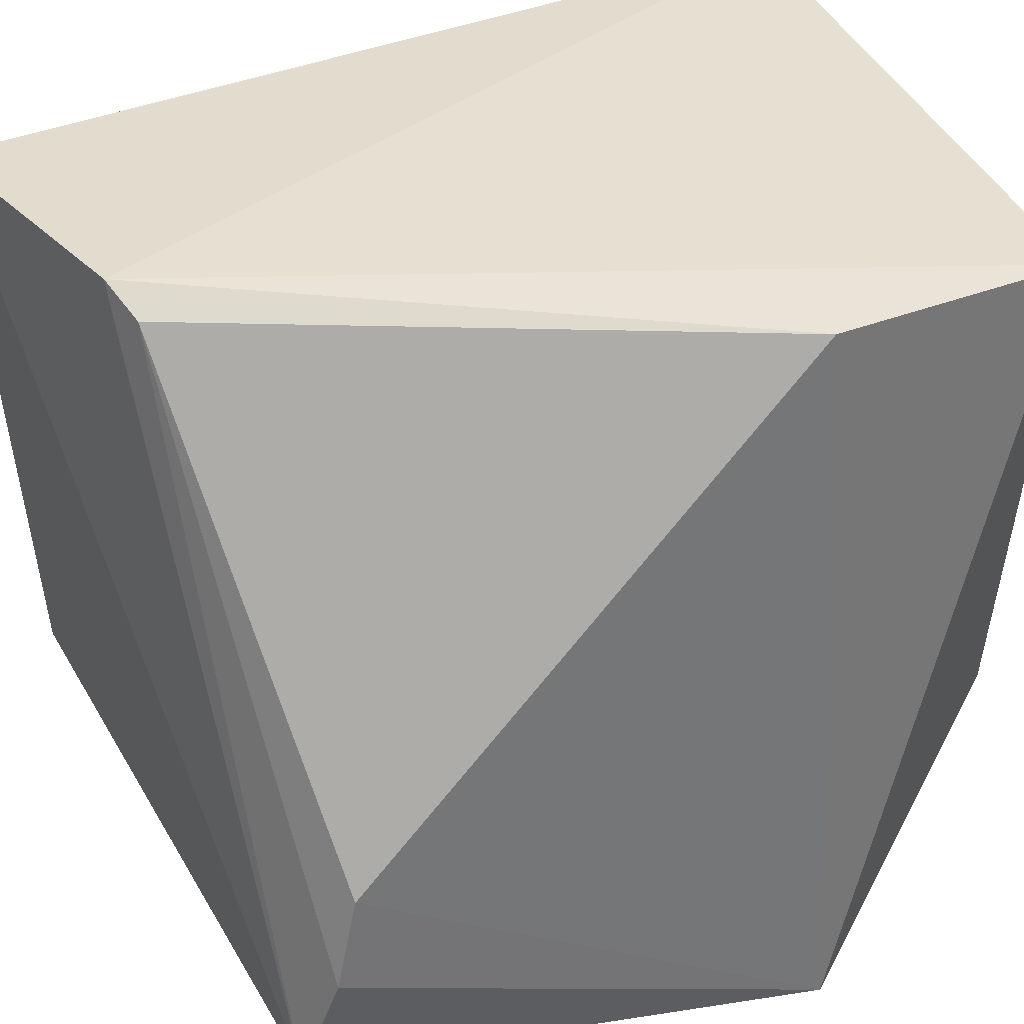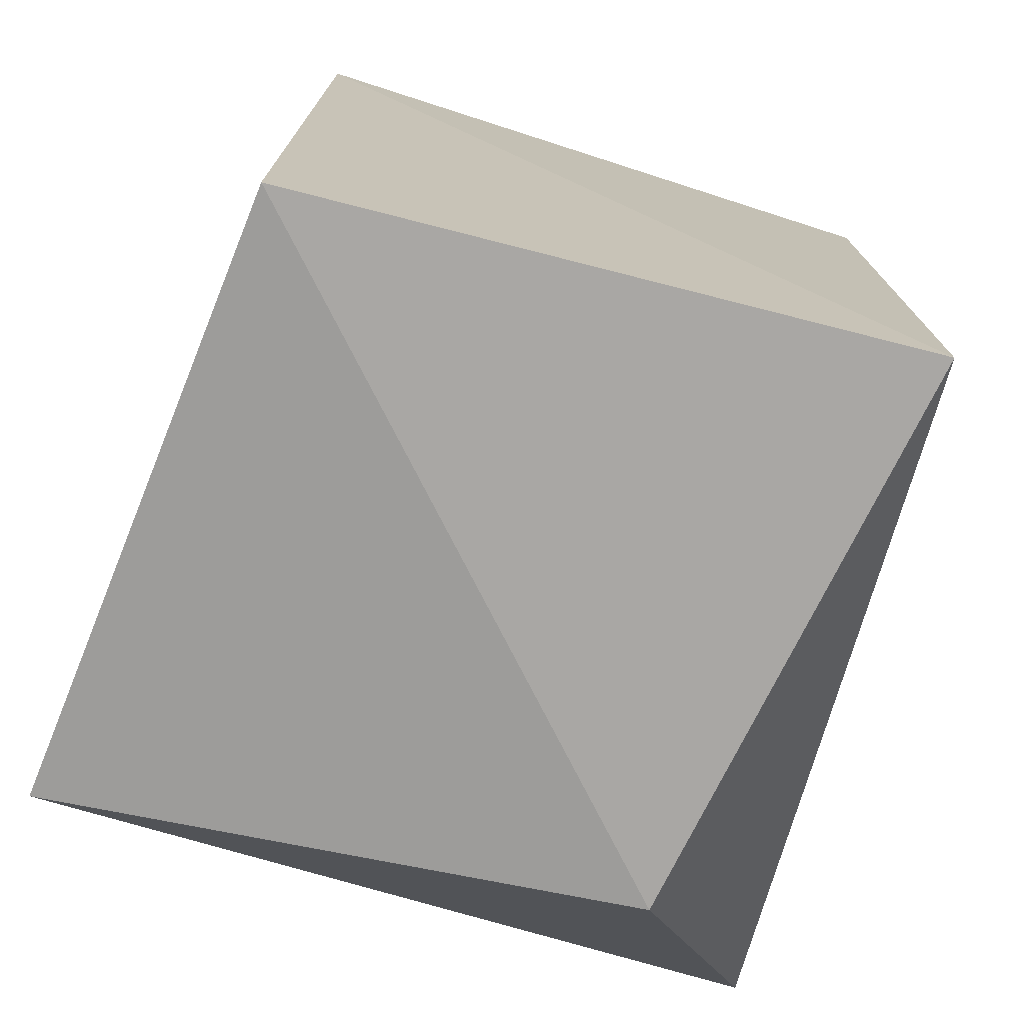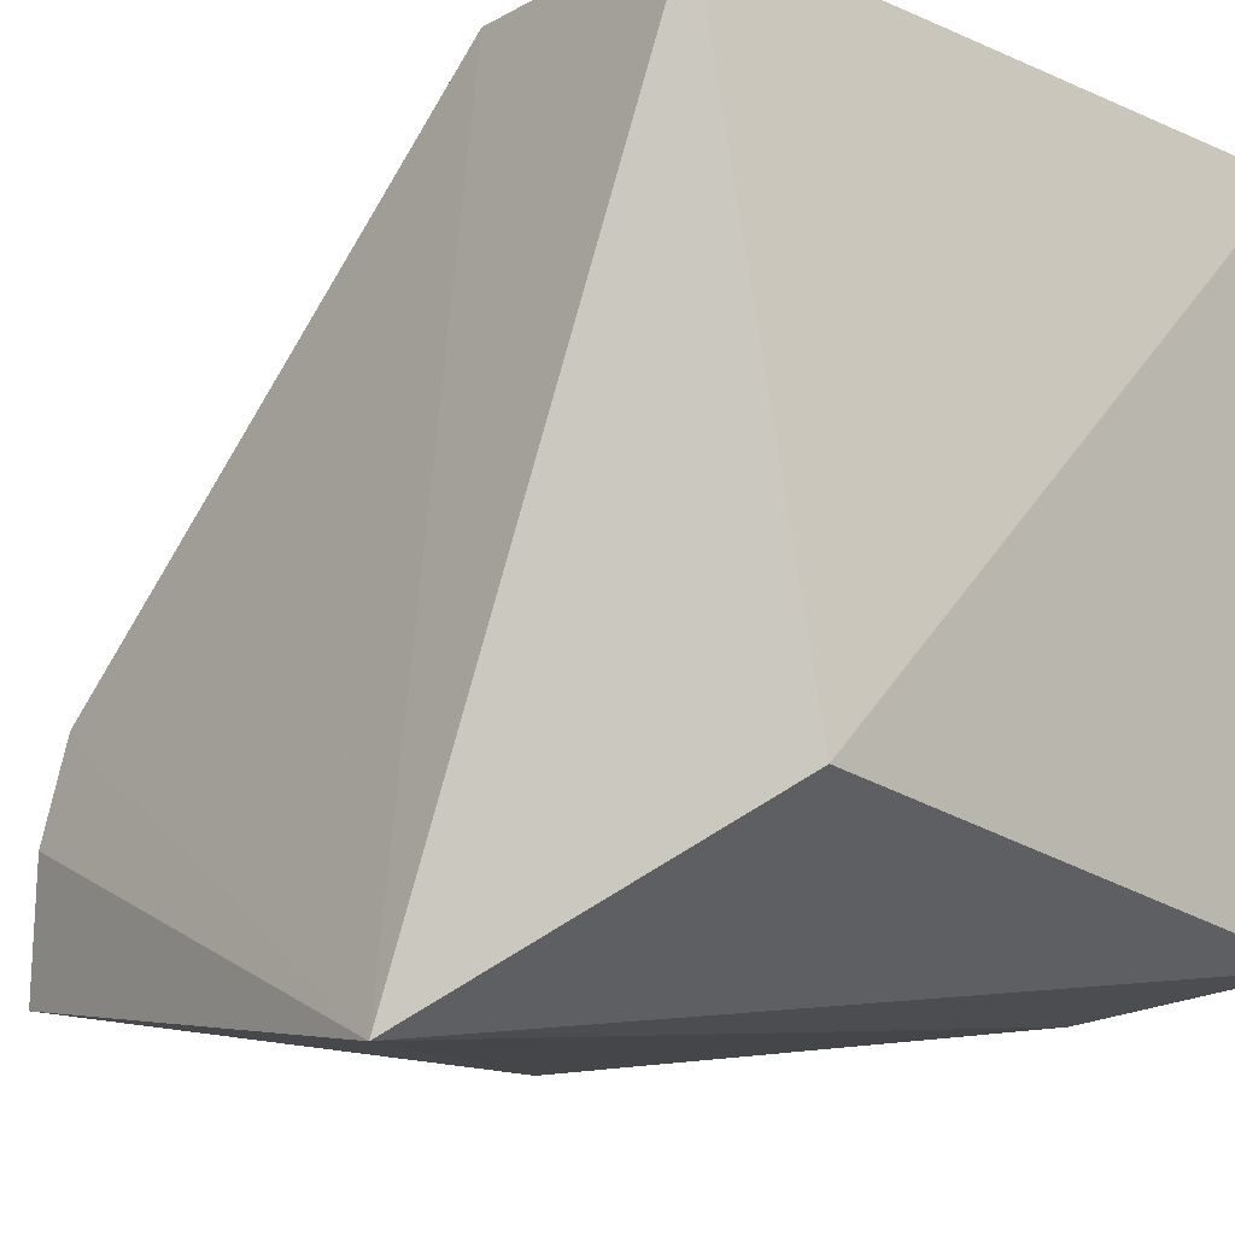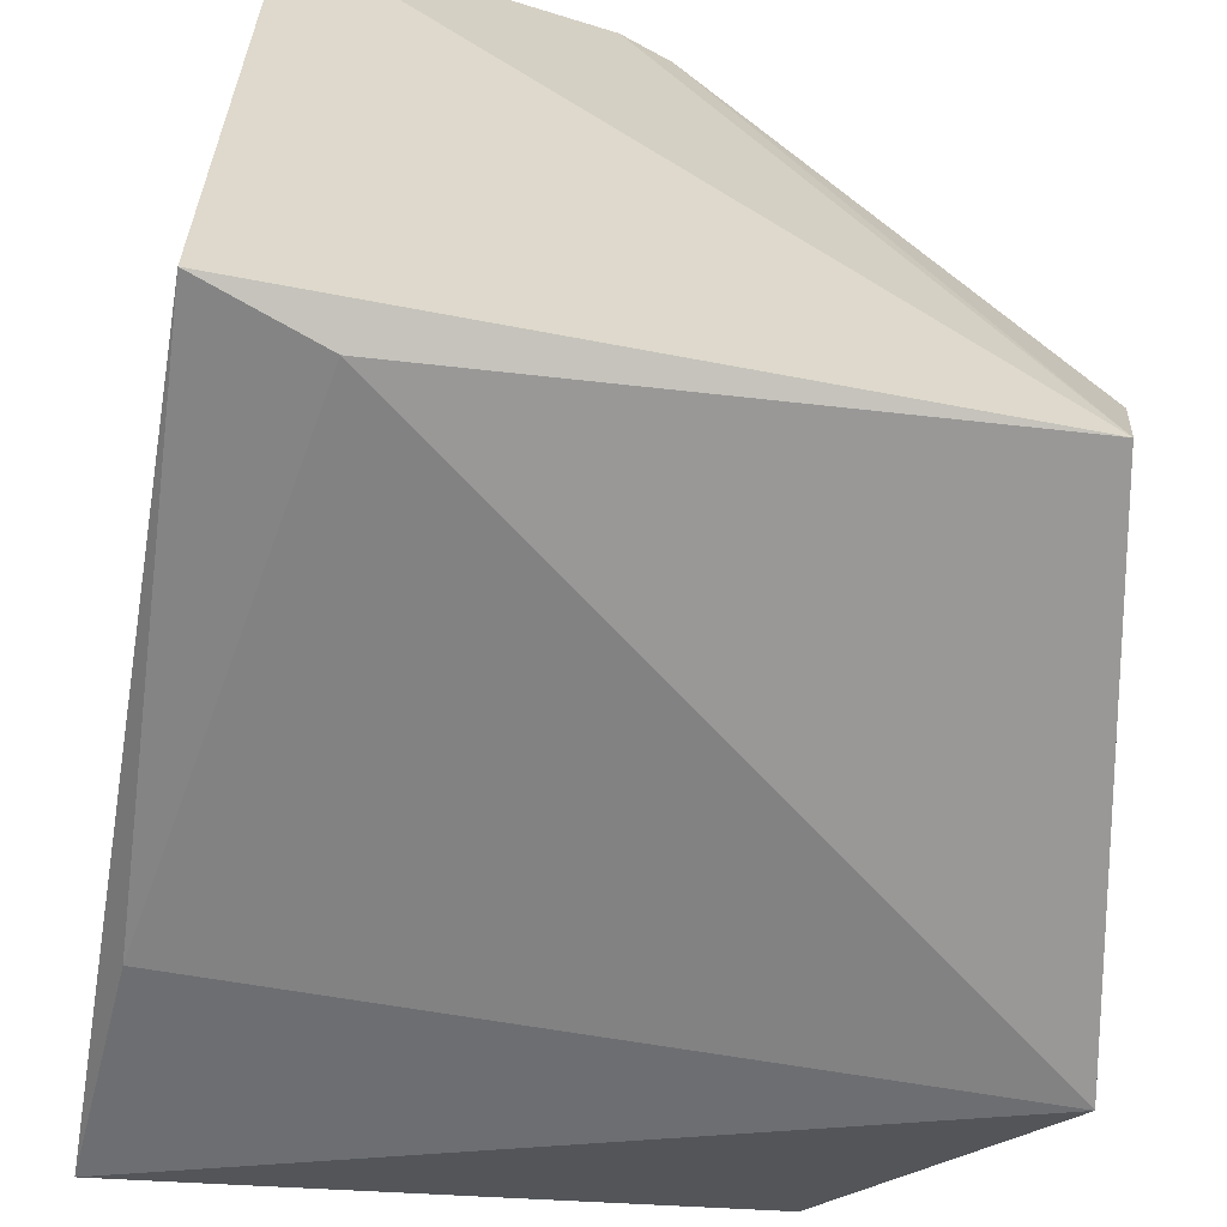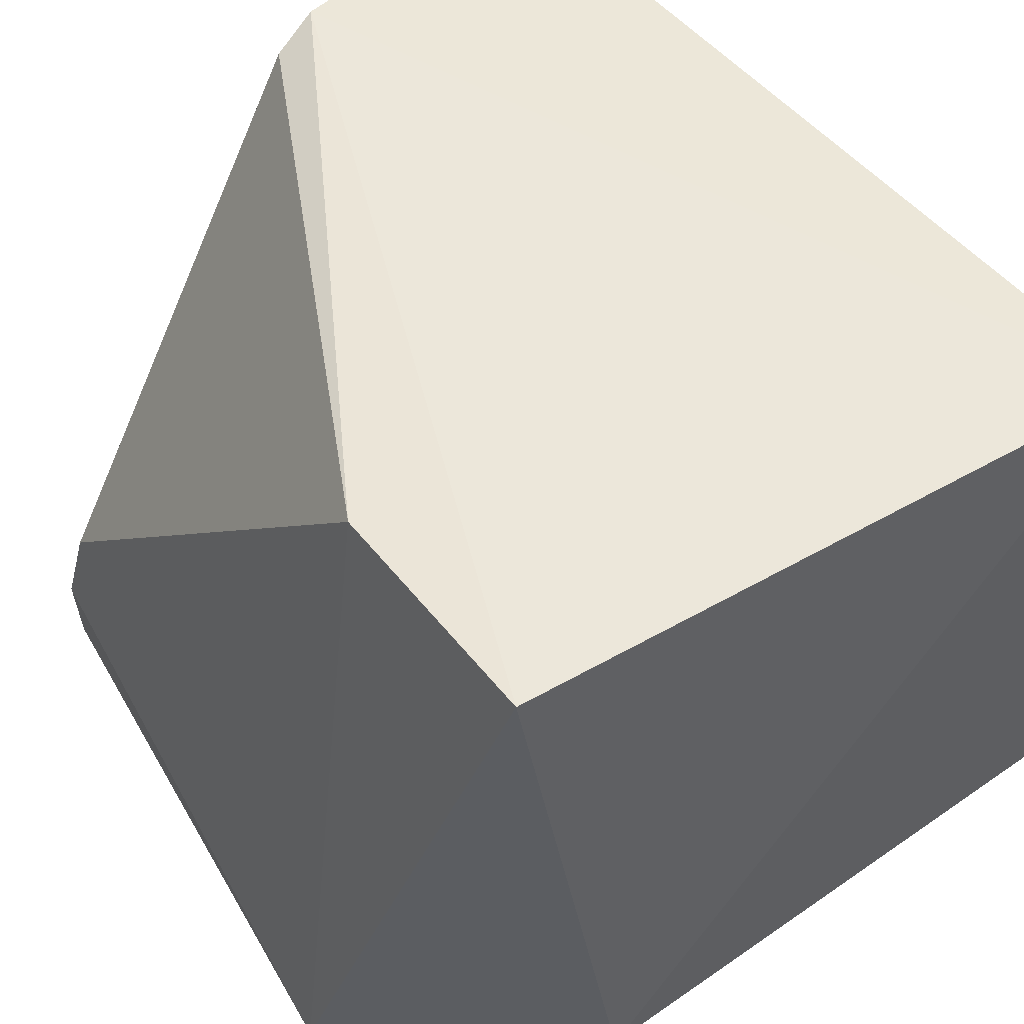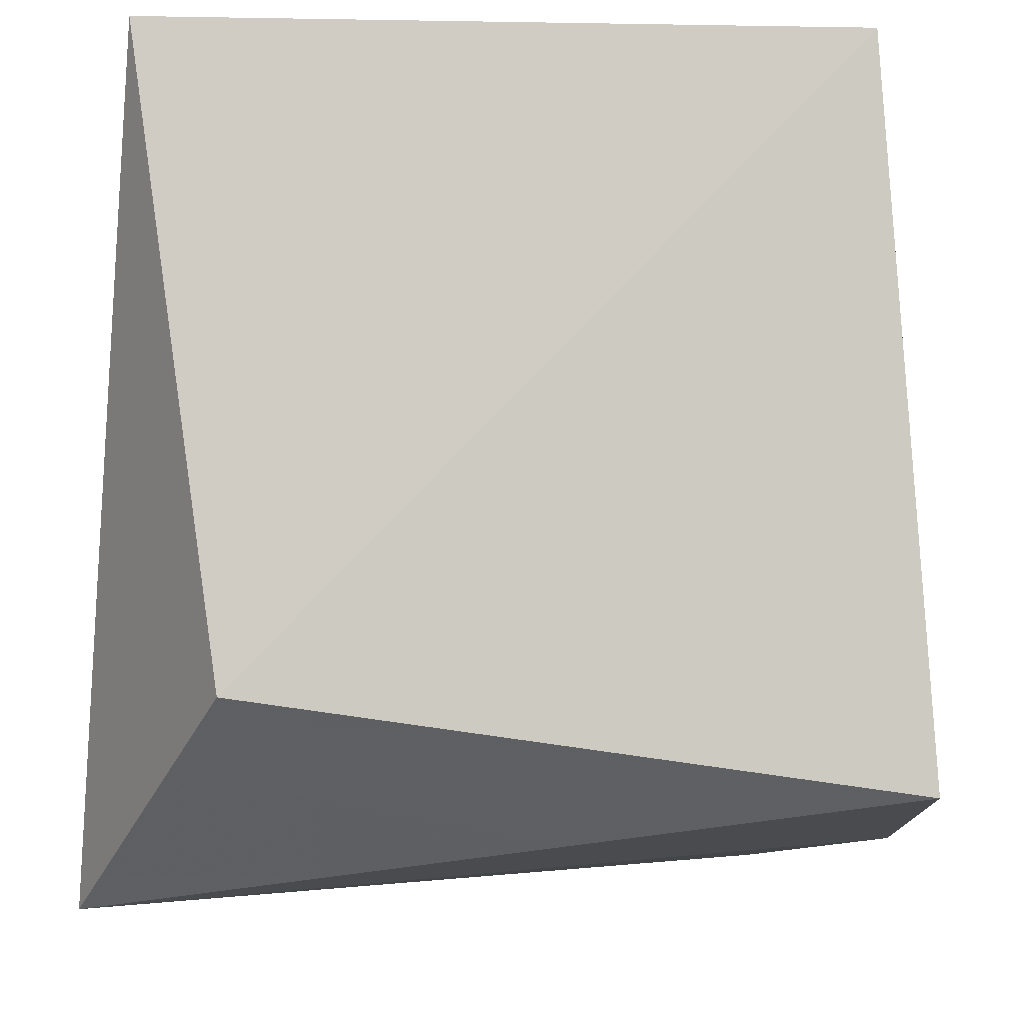
<metadata>
{"format":"obj","ext":"obj","renderer":"f3d","projection":"perspective","resolution":1024,"background":"white","views":[{"elev":41.4,"azim":-113.5,"up":"+Z"},{"elev":-72.7,"azim":71.3,"up":"+Y"},{"elev":-13.3,"azim":-42.7,"up":"+Z"},{"elev":-61.0,"azim":173.2,"up":"+Z"},{"elev":51.3,"azim":-37.2,"up":"+Z"},{"elev":-7.5,"azim":4.9,"up":"+Z"}]}
</metadata>
<code>
v 0.004967 0.01567 0.005042
v 0.005145 0.004045 0.005208
v 0.005697 0.004519 -0.003324
v -0.003709 0.01459 -0.003647
v -0.003436 0.004519 0.00573
v 0.00515 0.01525 -0.003619
v 0.001083 0.01478 0.005482
v -0.002209 0.004071 -0.002209
v -0.004573 0.007602 -0.004571
v -0.003836 0.01381 -0.0006969
v 0.005276 0.007602 -0.003713
v 0.003621 0.01466 -0.003868
v 0.0004437 0.01459 0.005253
v -0.003366 0.007602 0.005616
v -0.003964 0.01413 -0.001983
f 1 2 3
f 6 1 3
f 6 4 1
f 7 5 2
f 7 2 1
f 7 1 4
f 8 3 2
f 8 2 5
f 9 3 8
f 9 8 5
f 11 6 3
f 11 3 9
f 12 9 4
f 12 4 6
f 12 11 9
f 12 6 11
f 13 7 4
f 14 10 9
f 14 9 5
f 14 13 10
f 14 5 7
f 14 7 13
f 15 4 9
f 15 9 10
f 15 13 4
f 15 10 13

</code>
